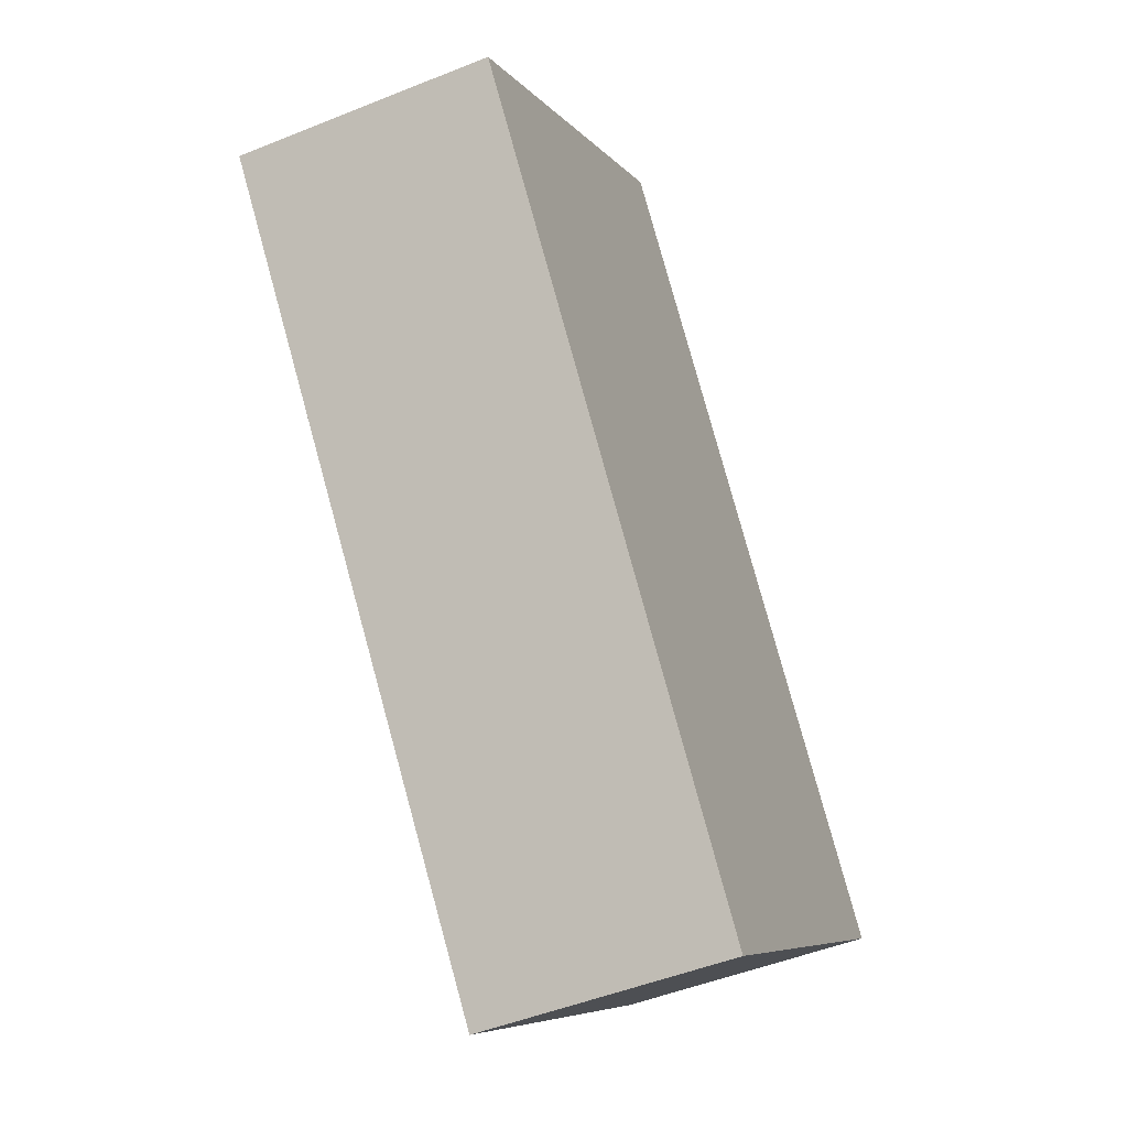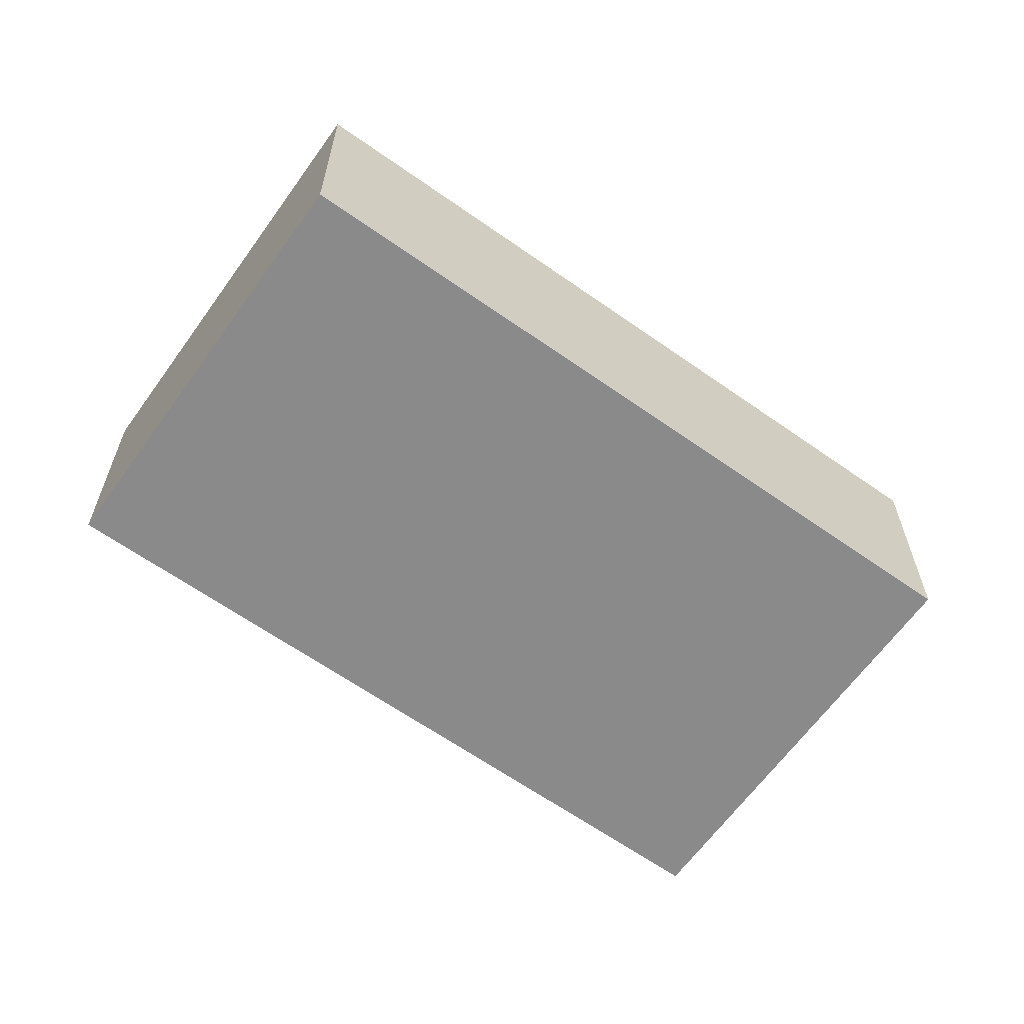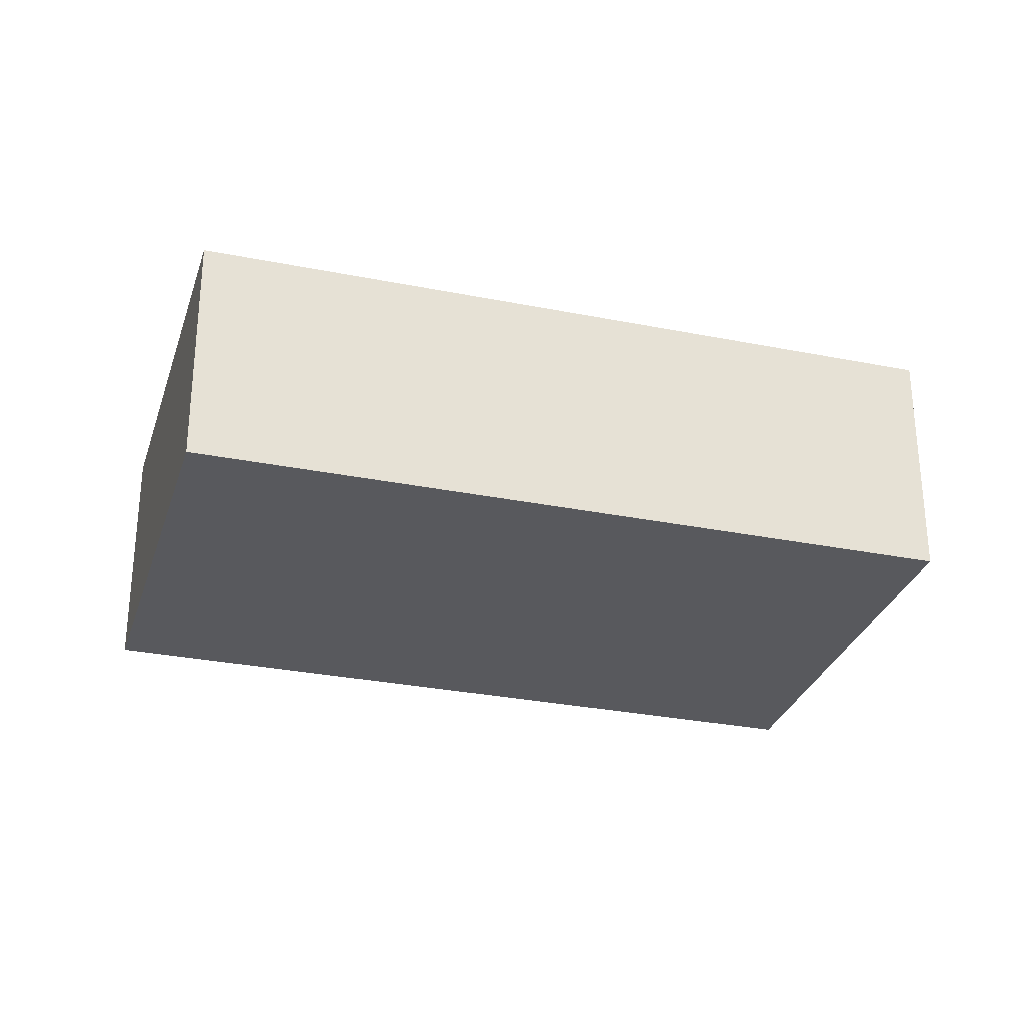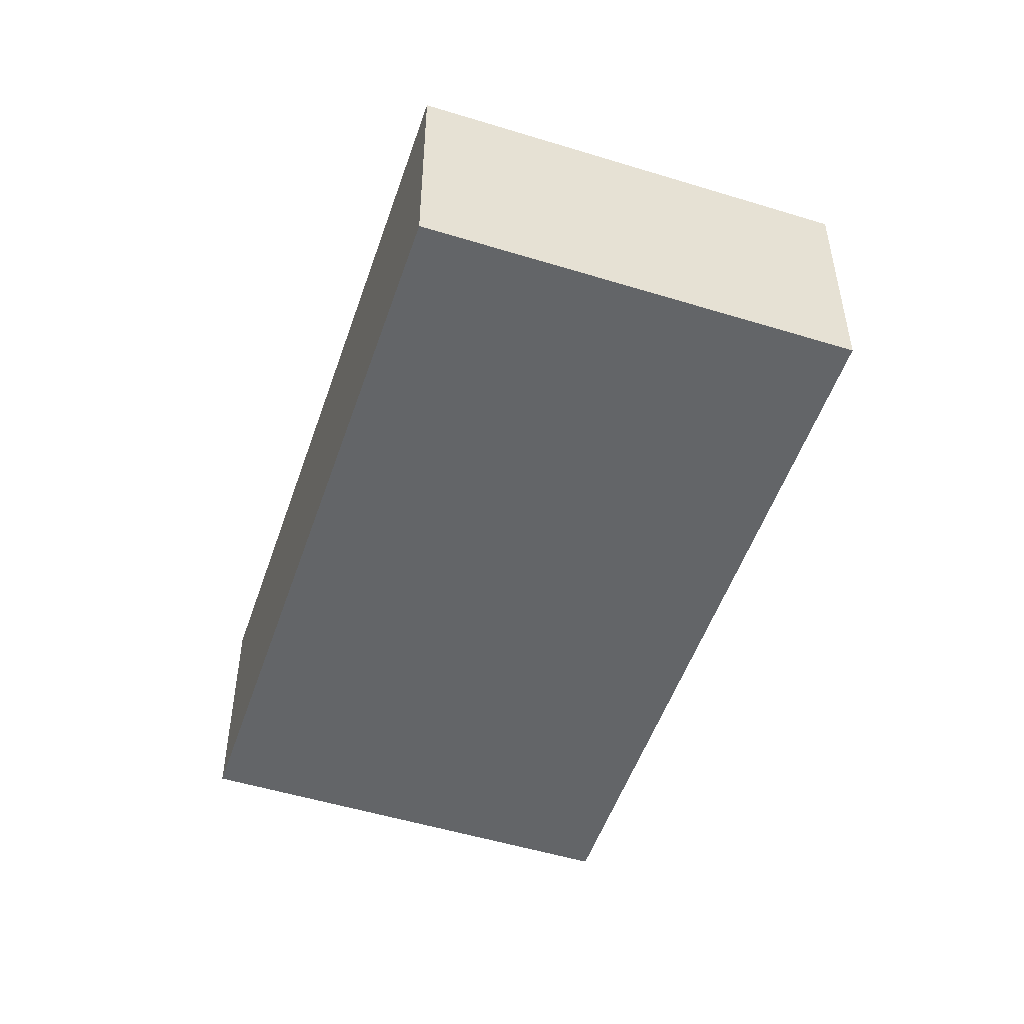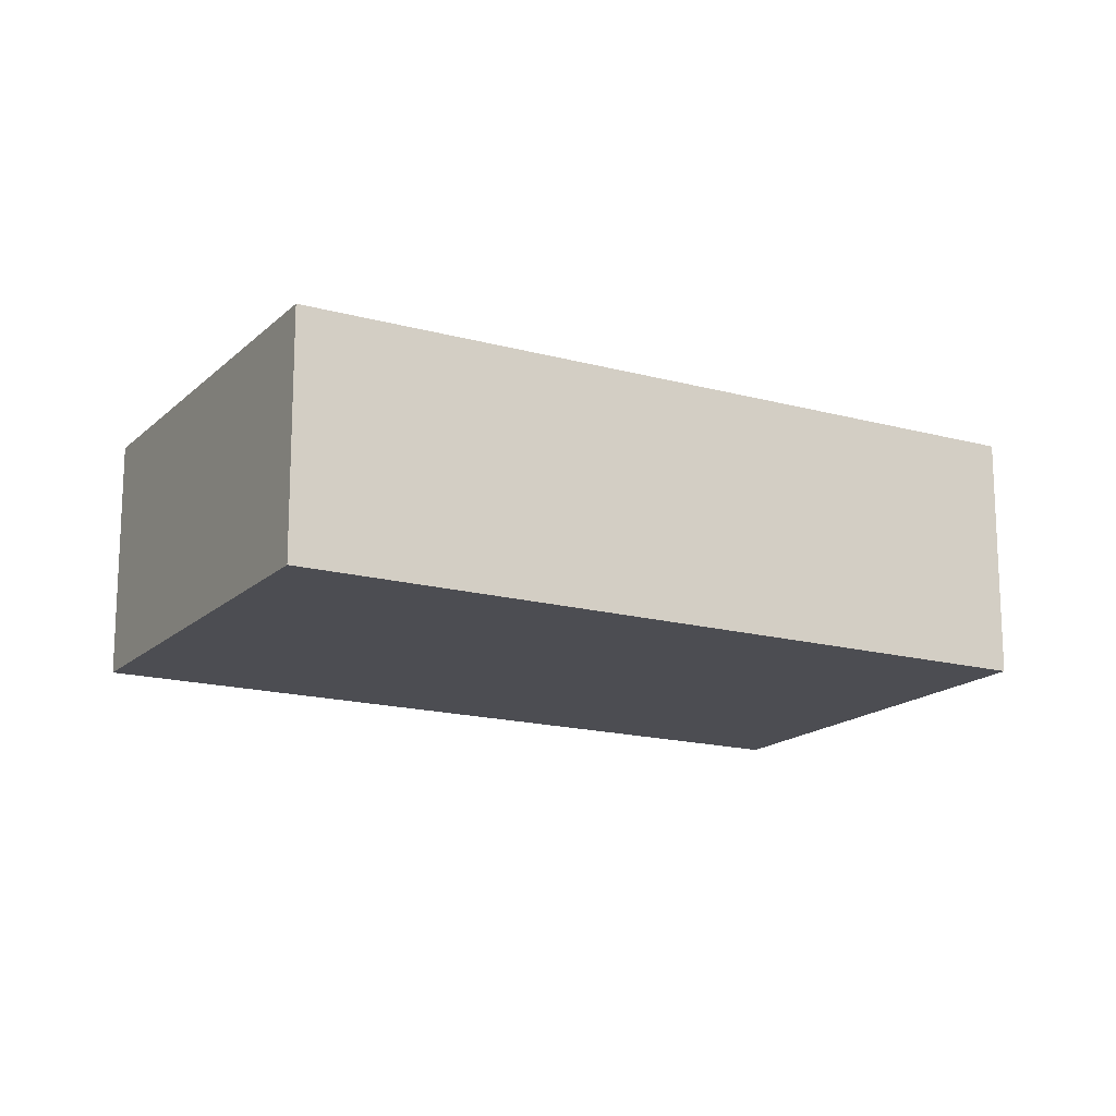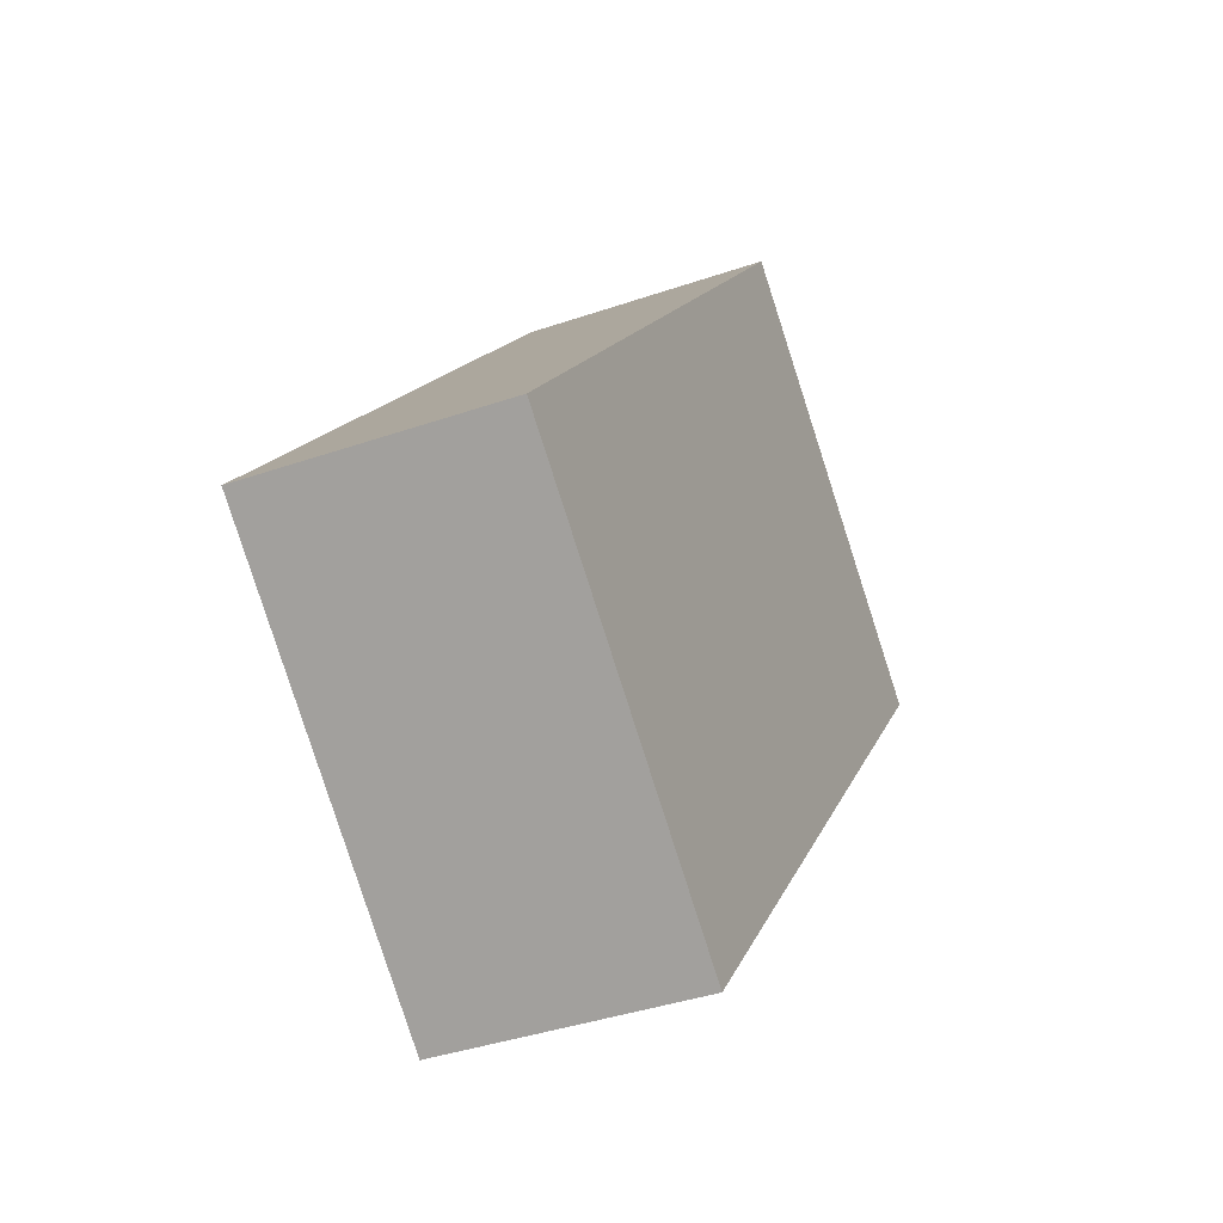
<metadata>
{"format":"obj","ext":"obj","renderer":"f3d","projection":"perspective","resolution":1024,"background":"white","views":[{"elev":-48.6,"azim":114.3,"up":"+Z"},{"elev":-63.4,"azim":-85.7,"up":"+Y"},{"elev":-29.9,"azim":113.5,"up":"+Y"},{"elev":-51.4,"azim":21.3,"up":"+Y"},{"elev":-16.4,"azim":-79.6,"up":"+Y"},{"elev":-38.8,"azim":-66.5,"up":"+Z"}]}
</metadata>
<code>
v  2.065 0.989 2.478
v  1.417 0.989 -1.18
v  0 0.989 6.056e-17
v  3.481 0.989 1.297
v  3.481 -7.942e-17 1.297
v  1.417 7.225e-17 -1.18
v  0 0 0
v  2.065 -1.517e-16 2.478
g defaultobject
f 1 2 3
f 2 1 4
f 5 2 4
f 2 5 6
f 6 3 2
f 3 6 7
f 7 1 3
f 1 7 8
f 8 4 1
f 4 8 5
f 5 7 6
f 7 5 8

</code>
